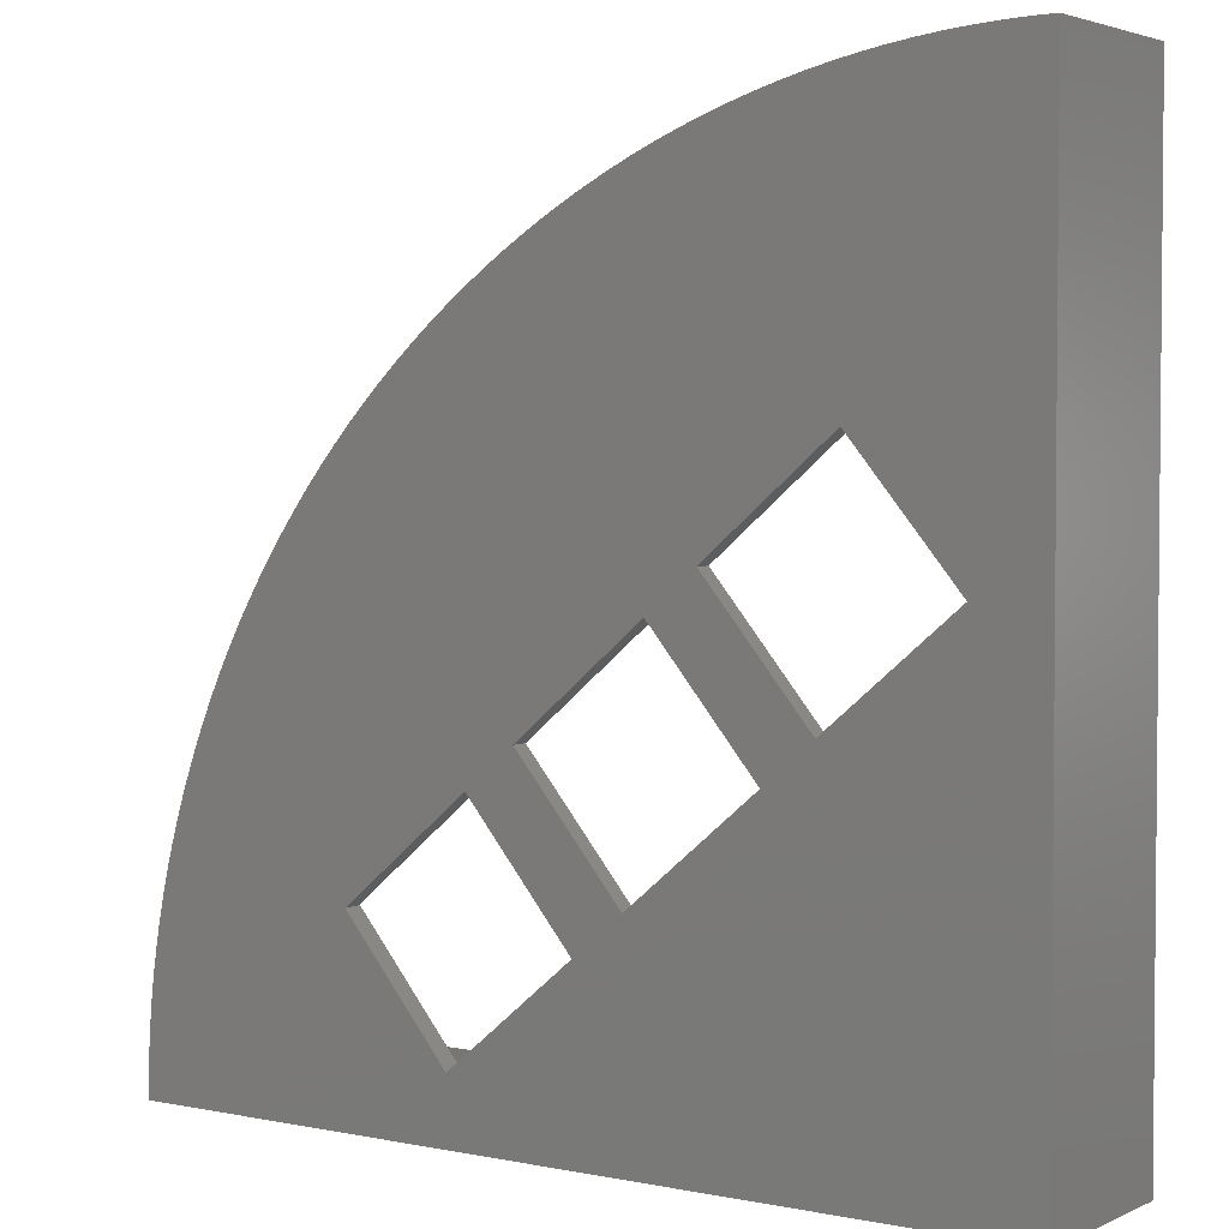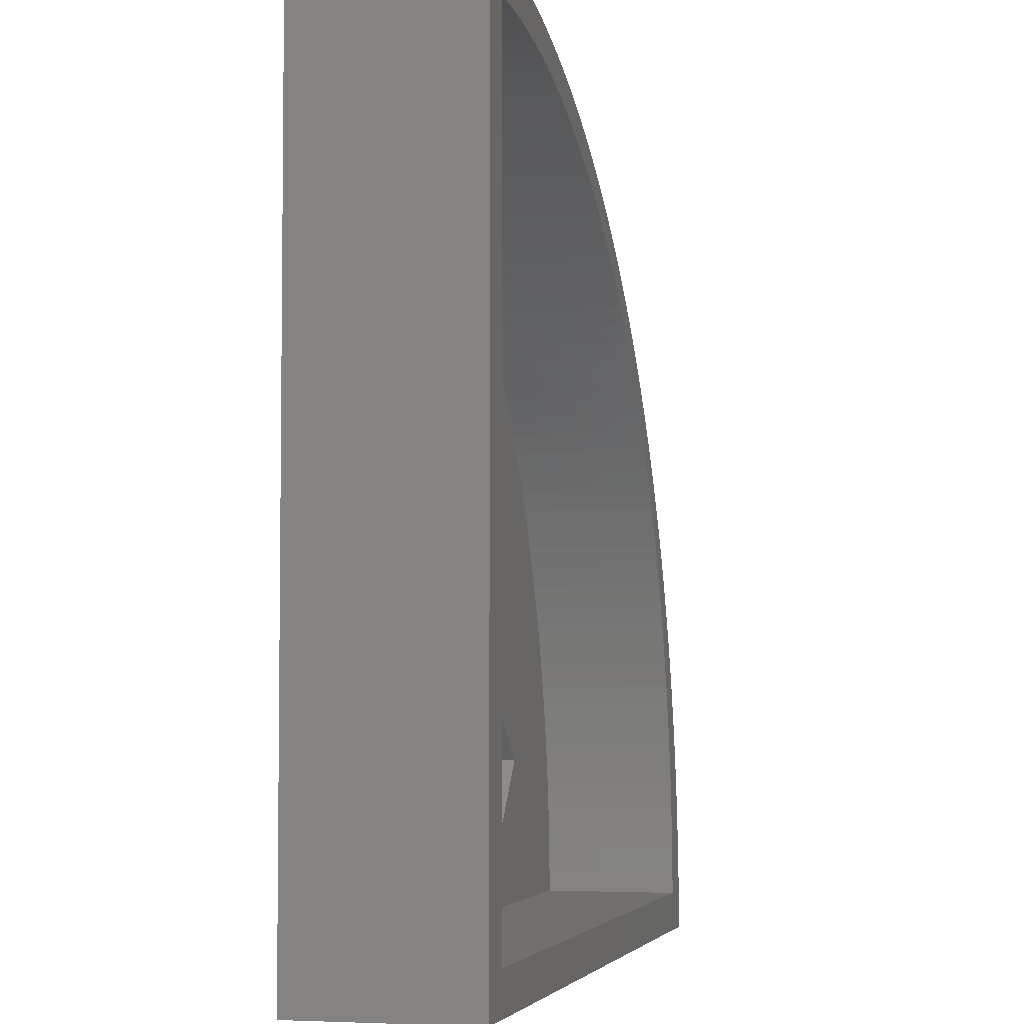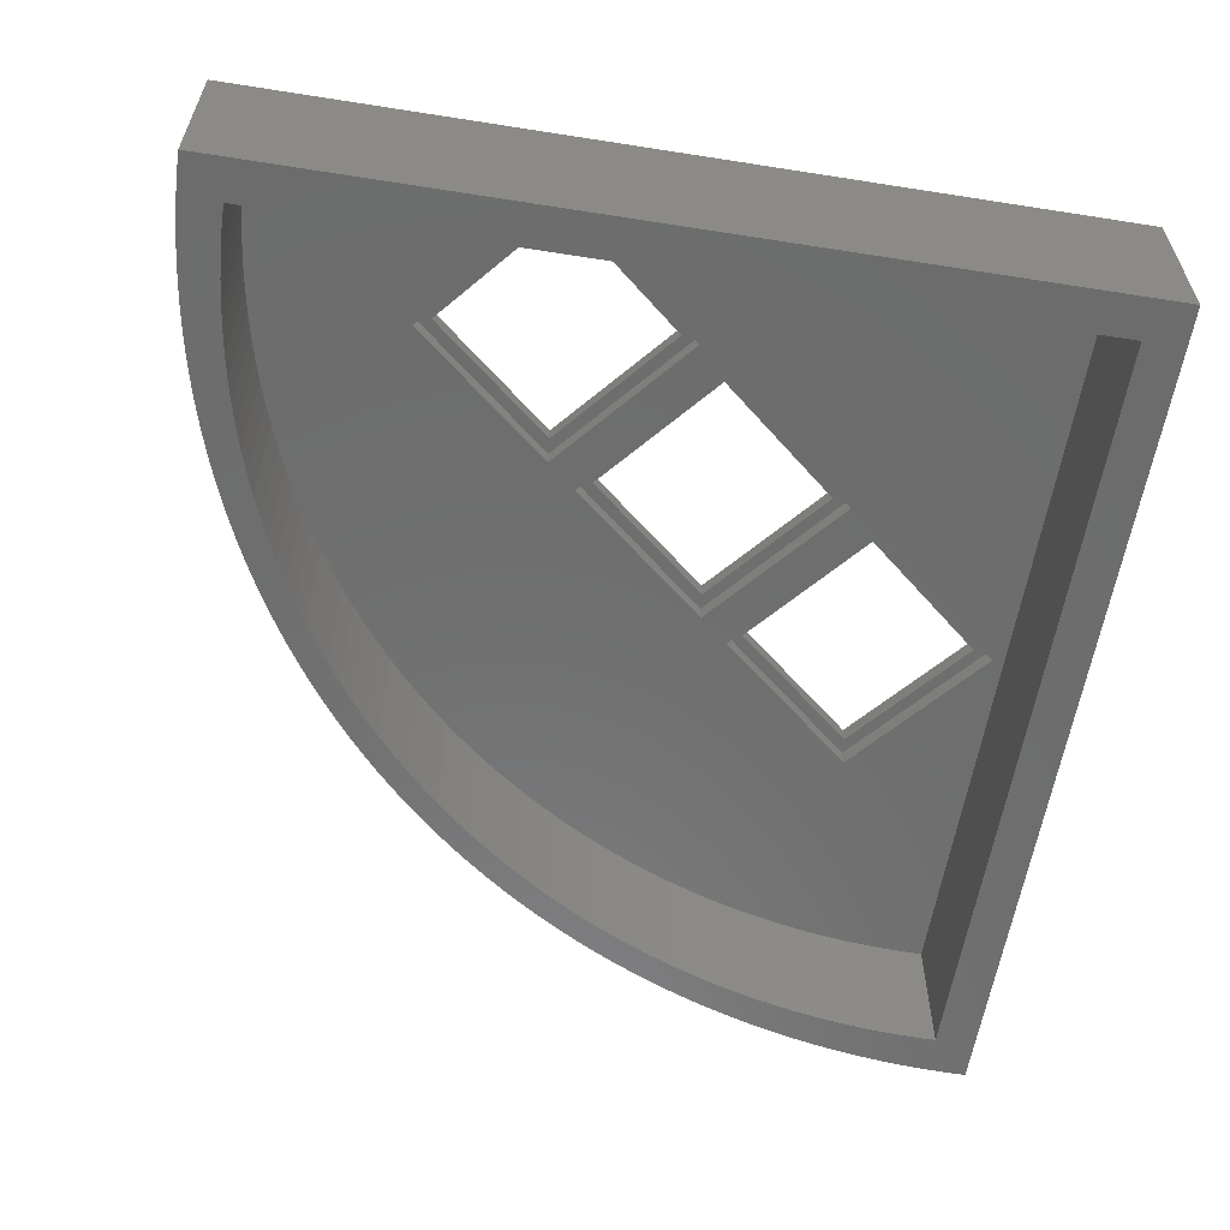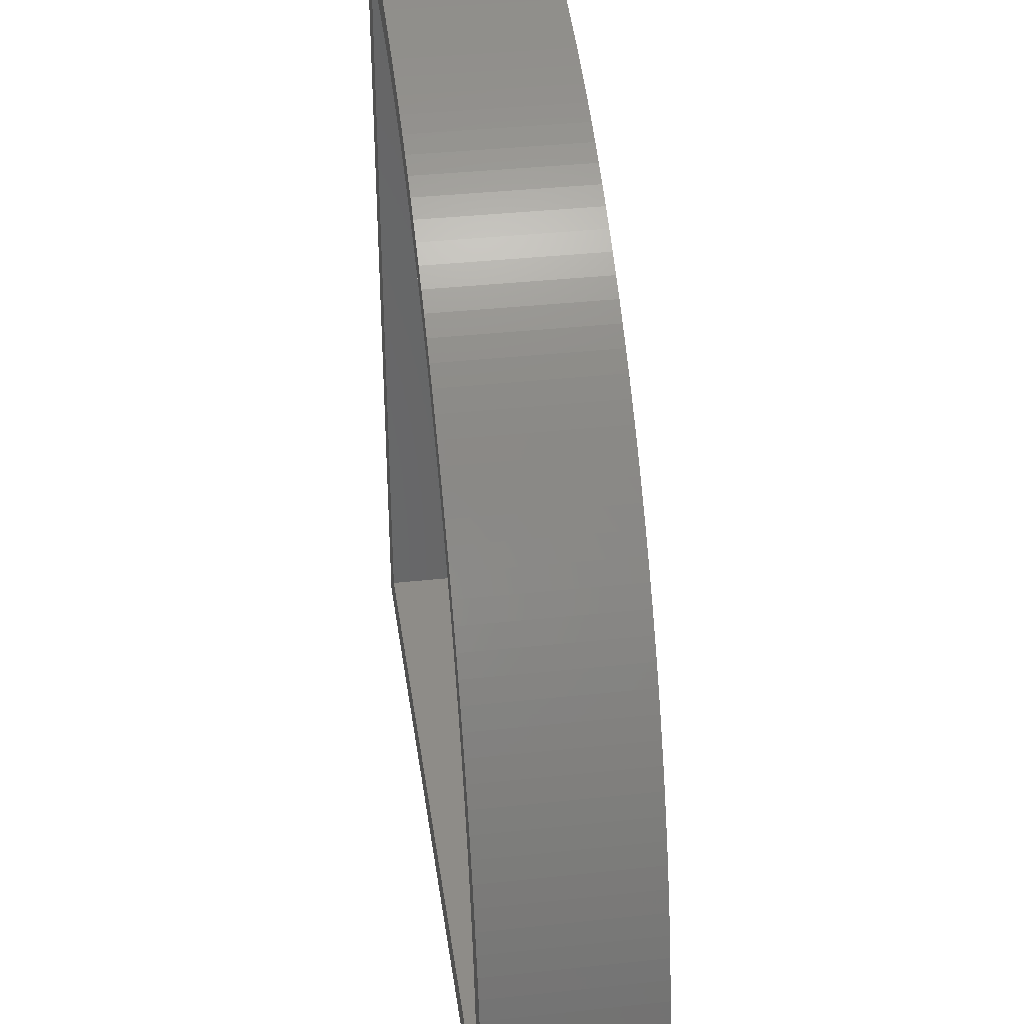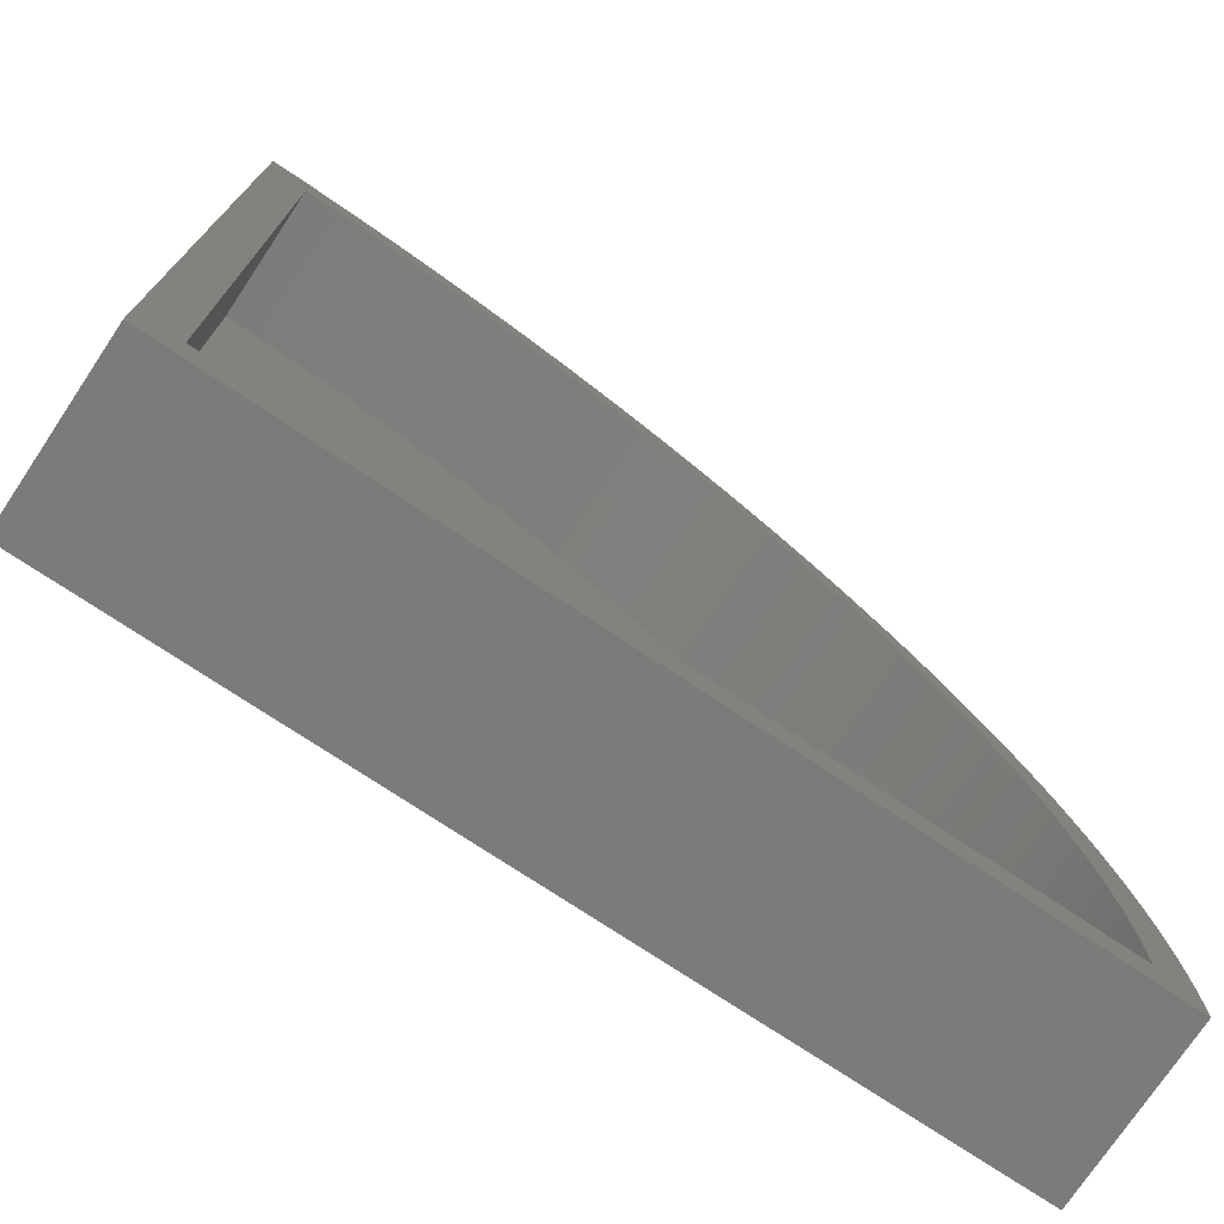
<metadata>
{"format":"stl","ext":"stl","renderer":"f3d","projection":"perspective","resolution":1024,"background":"white","views":[{"elev":3.1,"azim":34.6,"up":"+Y"},{"elev":-4.3,"azim":103.6,"up":"+Y"},{"elev":-59.1,"azim":-9.2,"up":"+Z"},{"elev":37.3,"azim":-97.9,"up":"+Y"},{"elev":-74.7,"azim":146.3,"up":"+Y"}]}
</metadata>
<code>
# stl→obj: 282 verts, 572 faces
v -29.75 66.23 0
v -27.9 66.97 12
v -29.75 66.23 12
v -27.9 66.97 0
v -66.61 28.83 12
v -65.84 30.67 0
v -65.84 30.67 12
v -66.61 28.83 0
v -52.63 50.51 12
v -51.23 51.93 0
v -51.23 51.93 12
v -52.63 50.51 0
v -16.4 70.27 0
v -14.43 70.62 12
v -16.4 70.27 12
v -14.43 70.62 0
v -70.07 17.38 12
v -69.63 19.33 0
v -69.63 19.33 12
v -70.07 17.38 0
v -60.11 41.17 12
v -58.98 42.82 0
v -58.98 42.82 12
v -60.11 41.17 0
v -10.48 71.14 0
v -8.487 71.32 12
v -10.48 71.14 12
v -8.487 71.32 0
v -42 59.55 0
v -40.34 60.66 12
v -42 59.55 12
v -40.34 60.66 0
v -36.92 62.72 0
v -35.17 63.68 12
v -36.92 62.72 12
v -35.17 63.68 0
v -4.498 71.49 0
v -3.5 71.49 12
v -4.498 71.49 12
v -3.5 71.49 0
v -71.5 3.5 12
v -71.47 5.496 0
v -71.47 5.496 12
v -71.5 3.5 0
v -68.59 23.18 12
v -67.98 25.08 0
v -67.98 25.08 12
v -68.59 23.18 0
v -67.32 26.97 12
v -67.32 26.97 0
v -71.03 11.47 12
v -70.77 13.45 0
v -70.77 13.45 12
v -71.03 11.47 0
v -69.14 21.26 12
v -69.14 21.26 0
v -63.2 36.05 12
v -62.22 37.79 0
v -62.22 37.79 12
v -63.2 36.05 0
v -61.19 39.5 12
v -61.19 39.5 0
v -56.58 46.01 12
v -55.3 47.55 0
v -55.3 47.55 12
v -56.58 46.01 0
v -57.8 44.43 12
v -57.8 44.43 0
v -22.22 68.87 0
v -20.29 69.39 12
v -22.22 68.87 12
v -20.29 69.39 0
v -6.494 71.43 12
v -6.494 71.43 0
v -38.65 61.71 0
v -38.65 61.71 12
v -33.39 64.58 0
v -31.58 65.43 12
v -33.39 64.58 12
v -31.58 65.43 0
v -46.78 55.95 0
v -45.23 57.19 12
v -46.78 55.95 12
v -45.23 57.19 0
v -48.3 54.65 0
v -48.3 54.65 12
v -43.63 58.4 0
v -43.63 58.4 12
v -71.38 7.491 12
v -71.24 9.482 0
v -71.24 9.482 12
v -71.38 7.491 0
v -70.45 15.42 0
v -70.45 15.42 12
v -4.56 39.48 12
v -3.5 3.5 12
v -14.91 51.81 12
v -16.89 29.13 12
v -19.5 26.94 12
v -31.83 16.59 12
v -34.44 14.41 12
v -46.77 4.059 12
v -42.18 28.93 12
v -44.78 26.74 12
v -64.13 34.28 12
v -65.01 32.49 12
v -57.12 16.39 12
v -12.46 70.91 12
v -18.35 69.86 12
v -24.13 68.29 12
v -26.03 67.66 12
v -27.24 41.46 12
v -29.85 39.28 12
v -49.79 53.32 12
v -53.99 49.05 12
v -64.13 34.28 0
v -65.01 32.49 0
v -53.99 49.05 0
v -26.03 67.66 0
v -24.13 68.29 0
v -18.35 69.86 0
v -12.46 70.91 0
v -49.79 53.32 0
v 0 75 0
v 0 0 0
v -3.5 3.5 0
v -72.36 19.73 0
v -71.81 21.65 0
v -72.86 17.8 0
v -73.31 15.85 0
v -73.7 13.9 0
v -74.05 11.93 0
v -74.34 9.954 0
v -74.58 7.972 0
v -74.76 5.984 0
v -74.89 3.992 0
v -74.97 1.997 0
v -75 0 0
v -1.997 74.97 0
v -3.992 74.89 0
v -5.984 74.76 0
v -7.972 74.58 0
v -9.954 74.34 0
v -11.93 74.05 0
v -13.9 73.7 0
v -15.85 73.31 0
v -17.8 72.86 0
v -19.73 72.36 0
v -21.65 71.81 0
v -23.56 71.2 0
v -25.44 70.55 0
v -27.31 69.85 0
v -29.16 69.1 0
v -30.99 68.3 0
v -32.8 67.45 0
v -34.58 66.55 0
v -36.34 65.61 0
v -38.07 64.62 0
v -39.78 63.58 0
v -41.46 62.5 0
v -43.11 61.37 0
v -44.73 60.2 0
v -46.31 58.99 0
v -47.87 57.74 0
v -49.39 56.44 0
v -50.87 55.11 0
v -52.32 53.73 0
v -53.73 52.32 0
v -55.11 50.87 0
v -56.44 49.39 0
v -57.74 47.87 0
v -58.99 46.31 0
v -60.2 44.73 0
v -61.37 43.11 0
v -62.5 41.46 0
v -63.58 39.78 0
v -64.62 38.07 0
v -65.61 36.34 0
v -66.55 34.58 0
v -67.45 32.8 0
v -68.3 30.99 0
v -69.1 29.16 0
v -69.85 27.31 0
v -70.55 25.44 0
v -71.2 23.56 0
v -16.77 30.54 15
v -25.83 41.34 13.52
v -25.83 41.34 15
v -16.77 30.54 13.52
v -40.77 28.8 15
v -35.84 14.53 15
v -31.71 18 15
v -44.73 60.2 15
v -29.97 37.87 15
v -46.31 58.99 15
v -44.91 25.33 15
v -47.87 57.74 15
v -49.39 56.44 15
v -50.87 55.11 15
v -52.32 53.73 15
v -53.73 52.32 15
v -55.11 50.87 15
v -56.44 49.39 15
v -57.74 47.87 15
v -58.99 46.31 15
v -20.91 27.07 15
v -30.99 68.3 15
v -15.03 50.4 15
v -29.16 69.1 15
v -32.8 67.45 15
v -34.58 66.55 15
v -36.34 65.61 15
v -38.07 64.62 15
v -39.78 63.58 15
v -41.46 62.5 15
v -43.11 61.37 15
v -3.992 74.89 15
v -5.984 74.76 15
v -7.972 74.58 15
v -9.954 74.34 15
v -11.93 74.05 15
v -13.9 73.7 15
v -5.968 39.6 15
v -15.85 73.31 15
v -17.8 72.86 15
v -19.73 72.36 15
v -21.65 71.81 15
v -23.56 71.2 15
v -25.44 70.55 15
v -27.31 69.85 15
v 0 75 15
v -1.997 74.97 15
v 0 0 15
v -46.65 5.467 15
v -60.2 44.73 15
v -61.37 43.11 15
v -62.5 41.46 15
v -63.58 39.78 15
v -64.62 38.07 15
v -65.61 36.34 15
v -66.55 34.58 15
v -67.45 32.8 15
v -55.71 16.27 15
v -68.3 30.99 15
v -69.1 29.16 15
v -69.85 27.31 15
v -70.55 25.44 15
v -71.2 23.56 15
v -71.81 21.65 15
v -72.36 19.73 15
v -72.86 17.8 15
v -73.31 15.85 15
v -73.7 13.9 15
v -74.05 11.93 15
v -74.34 9.954 15
v -74.58 7.972 15
v -74.76 5.984 15
v -74.89 3.992 15
v -74.97 1.997 15
v -75 0 15
v -5.968 39.6 13.52
v -15.03 50.4 13.52
v -16.89 29.13 13.52
v -27.24 41.46 13.52
v -4.56 39.48 13.52
v -14.91 51.81 13.52
v -40.77 28.8 13.52
v -31.71 18 13.52
v -20.91 27.07 13.52
v -29.97 37.87 13.52
v -31.83 16.59 13.52
v -42.18 28.93 13.52
v -19.5 26.94 13.52
v -29.85 39.28 13.52
v -55.71 16.27 13.52
v -46.65 5.467 13.52
v -35.84 14.53 13.52
v -44.91 25.33 13.52
v -46.77 4.059 13.52
v -57.12 16.39 13.52
v -34.44 14.41 13.52
v -44.78 26.74 13.52
f 1 2 3
f 2 1 4
f 5 6 7
f 6 5 8
f 9 10 11
f 10 9 12
f 13 14 15
f 14 13 16
f 17 18 19
f 18 17 20
f 21 22 23
f 22 21 24
f 25 26 27
f 26 25 28
f 29 30 31
f 30 29 32
f 33 34 35
f 34 33 36
f 37 38 39
f 38 37 40
f 41 42 43
f 42 41 44
f 45 46 47
f 46 45 48
f 49 8 5
f 8 49 50
f 51 52 53
f 52 51 54
f 55 48 45
f 48 55 56
f 57 58 59
f 58 57 60
f 61 24 21
f 24 61 62
f 63 64 65
f 64 63 66
f 67 66 63
f 66 67 68
f 69 70 71
f 70 69 72
f 28 73 26
f 73 28 74
f 75 35 76
f 35 75 33
f 77 78 79
f 78 77 80
f 81 82 83
f 82 81 84
f 85 83 86
f 83 85 81
f 87 31 88
f 31 87 29
f 89 90 91
f 90 89 92
f 53 93 94
f 93 53 52
f 94 20 17
f 20 94 93
f 91 54 51
f 54 91 90
f 43 92 89
f 92 43 42
f 95 38 96
f 97 38 95
f 96 98 95
f 96 99 98
f 96 100 99
f 96 101 100
f 96 102 101
f 103 23 67
f 104 21 23
f 104 61 21
f 104 59 61
f 104 57 59
f 104 105 57
f 104 106 105
f 107 7 106
f 107 5 7
f 107 49 5
f 41 107 102
f 107 47 49
f 107 45 47
f 107 55 45
f 107 19 55
f 107 17 19
f 107 94 17
f 107 53 94
f 107 51 53
f 107 91 51
f 107 89 91
f 107 43 89
f 107 41 43
f 41 102 96
f 38 97 39
f 39 97 73
f 73 97 26
f 26 97 27
f 27 97 108
f 108 97 14
f 97 15 14
f 97 109 15
f 97 70 109
f 97 71 70
f 97 110 71
f 97 111 110
f 78 97 112
f 97 2 111
f 99 112 98
f 97 3 2
f 113 112 99
f 31 112 113
f 97 78 3
f 112 79 78
f 112 34 79
f 112 35 34
f 112 76 35
f 112 30 76
f 112 31 30
f 11 113 103
f 113 88 31
f 101 103 100
f 104 103 101
f 23 103 104
f 113 82 88
f 113 83 82
f 113 86 83
f 113 114 86
f 113 11 114
f 103 9 11
f 103 115 9
f 103 65 115
f 103 63 65
f 106 104 107
f 103 67 63
f 47 50 49
f 50 47 46
f 19 56 55
f 56 19 18
f 106 116 105
f 116 106 117
f 59 62 61
f 62 59 58
f 105 60 57
f 60 105 116
f 7 117 106
f 117 7 6
f 115 12 9
f 12 115 118
f 65 118 115
f 118 65 64
f 23 68 67
f 68 23 22
f 119 110 111
f 110 119 120
f 72 109 70
f 109 72 121
f 121 15 109
f 15 121 13
f 120 71 110
f 71 120 69
f 4 111 2
f 111 4 119
f 122 27 108
f 27 122 25
f 16 108 14
f 108 16 122
f 74 39 73
f 39 74 37
f 32 76 30
f 76 32 75
f 80 3 78
f 3 80 1
f 84 88 82
f 88 84 87
f 123 86 114
f 86 123 85
f 10 114 11
f 114 10 123
f 36 79 34
f 79 36 77
f 40 124 125
f 40 125 126
f 125 44 126
f 18 127 128
f 42 129 127
f 42 130 129
f 42 131 130
f 42 132 131
f 42 133 132
f 42 134 133
f 42 135 134
f 42 136 135
f 44 137 136
f 138 44 125
f 44 138 137
f 124 40 139
f 40 140 139
f 37 140 40
f 37 141 140
f 74 141 37
f 74 142 141
f 28 142 74
f 28 143 142
f 25 143 28
f 25 144 143
f 122 144 25
f 122 145 144
f 16 145 122
f 16 146 145
f 13 146 16
f 13 147 146
f 121 147 13
f 121 148 147
f 72 148 121
f 72 149 148
f 69 149 72
f 69 150 149
f 120 150 69
f 120 151 150
f 119 151 120
f 119 152 151
f 4 152 119
f 4 153 152
f 1 153 4
f 1 154 153
f 80 154 1
f 80 155 154
f 77 155 80
f 77 156 155
f 36 156 77
f 36 157 156
f 33 157 36
f 33 158 157
f 75 158 33
f 75 159 158
f 160 75 32
f 75 160 159
f 161 32 29
f 32 161 160
f 162 29 87
f 29 162 161
f 163 87 84
f 87 163 162
f 164 84 81
f 84 164 163
f 165 81 85
f 81 165 164
f 166 85 123
f 85 166 165
f 167 123 10
f 123 167 166
f 168 10 12
f 10 168 167
f 169 12 118
f 12 169 168
f 170 118 64
f 118 170 169
f 171 64 66
f 64 171 170
f 172 66 68
f 173 68 22
f 66 172 171
f 174 22 24
f 68 173 172
f 175 24 62
f 22 174 173
f 176 62 58
f 24 175 174
f 177 58 60
f 62 176 175
f 178 60 116
f 58 177 176
f 179 116 117
f 60 178 177
f 180 117 6
f 116 179 178
f 181 6 8
f 182 8 50
f 117 180 179
f 183 50 46
f 6 181 180
f 184 46 48
f 8 182 181
f 185 48 56
f 128 56 18
f 50 183 182
f 127 18 20
f 127 20 93
f 46 184 183
f 127 93 52
f 127 52 54
f 48 185 184
f 127 54 90
f 127 90 92
f 127 92 42
f 56 128 185
f 136 42 44
f 126 38 40
f 38 126 96
f 126 41 96
f 41 126 44
f 186 187 188
f 187 186 189
f 190 191 192
f 188 193 194
f 195 194 193
f 190 196 191
f 197 194 195
f 198 194 197
f 199 194 198
f 200 194 199
f 201 194 200
f 194 201 190
f 202 190 201
f 203 190 202
f 204 190 203
f 205 190 204
f 188 206 186
f 207 208 209
f 188 194 206
f 210 208 207
f 211 208 210
f 208 211 188
f 212 188 211
f 213 188 212
f 214 188 213
f 215 188 214
f 216 188 215
f 193 188 216
f 208 217 218
f 208 218 219
f 208 219 220
f 208 220 221
f 208 221 222
f 217 208 223
f 224 208 222
f 225 208 224
f 226 208 225
f 227 208 226
f 228 208 227
f 229 208 228
f 230 208 229
f 209 208 230
f 223 231 232
f 223 232 217
f 231 223 233
f 186 233 223
f 206 233 186
f 192 233 206
f 191 233 192
f 234 233 191
f 235 190 205
f 236 190 235
f 190 236 196
f 237 196 236
f 238 196 237
f 239 196 238
f 240 196 239
f 241 196 240
f 242 196 241
f 196 242 243
f 244 243 242
f 245 243 244
f 246 243 245
f 247 243 246
f 248 243 247
f 249 243 248
f 250 243 249
f 251 243 250
f 252 243 251
f 253 243 252
f 254 243 253
f 255 243 254
f 256 243 255
f 257 243 256
f 258 243 257
f 243 258 234
f 259 234 258
f 260 234 259
f 234 260 233
f 261 208 262
f 208 261 223
f 261 186 223
f 186 261 189
f 187 208 188
f 208 187 262
f 263 112 264
f 112 263 98
f 265 189 261
f 263 189 265
f 263 187 189
f 187 263 264
f 261 266 265
f 262 266 261
f 187 266 262
f 266 187 264
f 95 266 97
f 266 95 265
f 112 266 264
f 266 112 97
f 95 263 265
f 263 95 98
f 192 267 190
f 267 192 268
f 269 194 270
f 194 269 206
f 269 192 206
f 192 269 268
f 267 194 190
f 194 267 270
f 271 103 272
f 103 271 100
f 273 268 269
f 271 268 273
f 271 267 268
f 267 271 272
f 269 274 273
f 270 274 269
f 267 274 270
f 274 267 272
f 99 274 113
f 274 99 273
f 99 271 273
f 271 99 100
f 103 274 272
f 274 103 113
f 234 275 243
f 275 234 276
f 277 196 278
f 196 277 191
f 275 196 243
f 196 275 278
f 277 234 191
f 234 277 276
f 279 107 280
f 107 279 102
f 281 276 277
f 279 276 281
f 279 275 276
f 275 279 280
f 277 282 281
f 278 282 277
f 275 282 278
f 282 275 280
f 101 282 104
f 282 101 281
f 107 282 280
f 282 107 104
f 101 279 281
f 279 101 102
f 138 259 137
f 259 138 260
f 166 200 199
f 200 166 167
f 152 209 230
f 209 152 153
f 182 244 181
f 244 182 245
f 144 222 221
f 222 144 145
f 131 252 130
f 252 131 253
f 175 236 174
f 236 175 237
f 159 215 214
f 215 159 160
f 140 218 217
f 218 140 141
f 172 204 171
f 204 172 205
f 176 237 175
f 237 176 238
f 127 249 128
f 249 127 250
f 135 256 134
f 256 135 257
f 136 257 135
f 257 136 258
f 162 195 193
f 195 162 163
f 157 213 212
f 213 157 158
f 148 227 226
f 227 148 149
f 143 221 220
f 221 143 144
f 139 217 232
f 217 139 140
f 169 201 168
f 201 169 202
f 168 200 167
f 200 168 201
f 171 203 170
f 203 171 204
f 170 202 169
f 202 170 203
f 174 235 173
f 235 174 236
f 173 205 172
f 205 173 235
f 180 241 179
f 241 180 242
f 179 240 178
f 240 179 241
f 181 242 180
f 242 181 244
f 178 239 177
f 239 178 240
f 177 238 176
f 238 177 239
f 184 246 183
f 246 184 247
f 183 245 182
f 245 183 246
f 128 248 185
f 248 128 249
f 185 247 184
f 247 185 248
f 130 251 129
f 251 130 252
f 129 250 127
f 250 129 251
f 132 253 131
f 253 132 254
f 133 254 132
f 254 133 255
f 134 255 133
f 255 134 256
f 137 258 136
f 258 137 259
f 164 198 197
f 198 164 165
f 154 210 207
f 210 154 155
f 153 207 209
f 207 153 154
f 156 212 211
f 212 156 157
f 155 211 210
f 211 155 156
f 158 214 213
f 214 158 159
f 160 216 215
f 216 160 161
f 161 193 216
f 193 161 162
f 163 197 195
f 197 163 164
f 165 199 198
f 199 165 166
f 150 229 228
f 229 150 151
f 145 224 222
f 224 145 146
f 146 225 224
f 225 146 147
f 147 226 225
f 226 147 148
f 149 228 227
f 228 149 150
f 151 230 229
f 230 151 152
f 141 219 218
f 219 141 142
f 142 220 219
f 220 142 143
f 124 232 231
f 232 124 139
f 233 124 231
f 124 233 125
f 138 233 260
f 233 138 125

</code>
